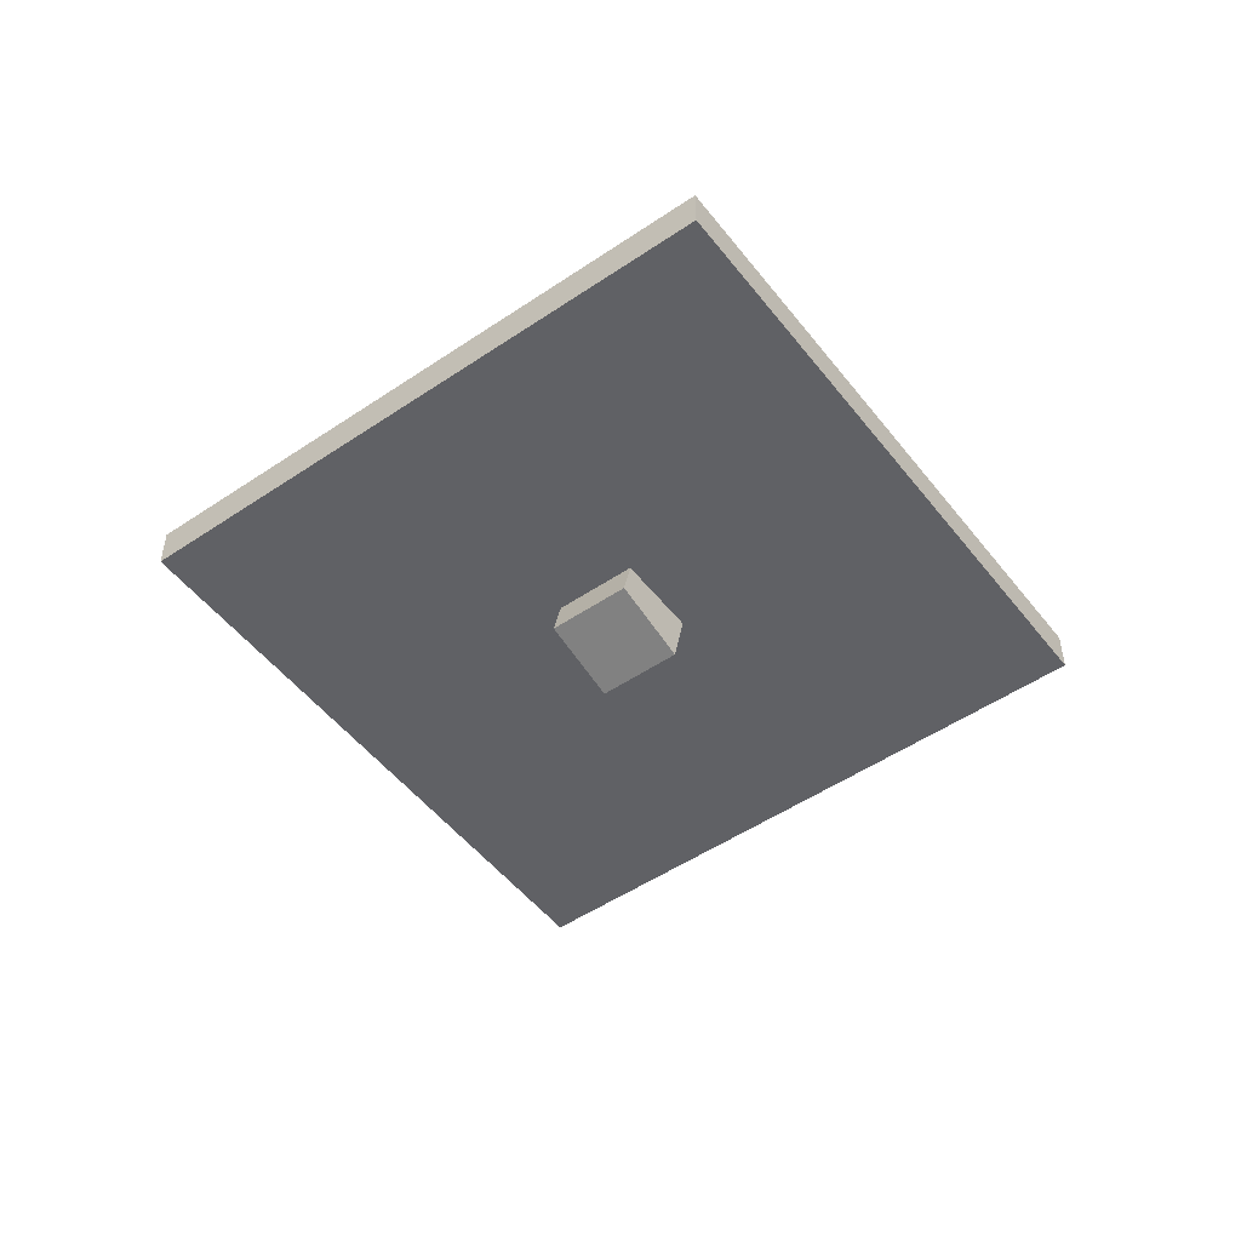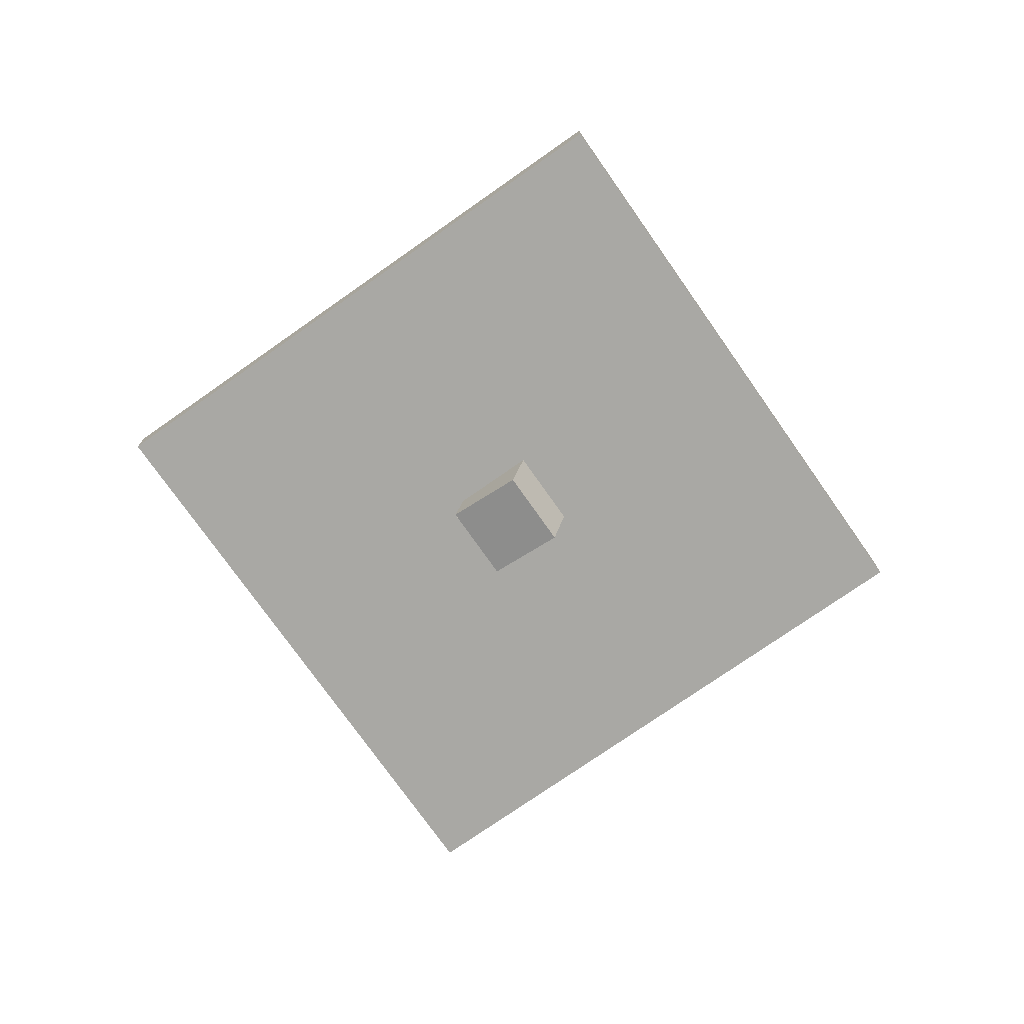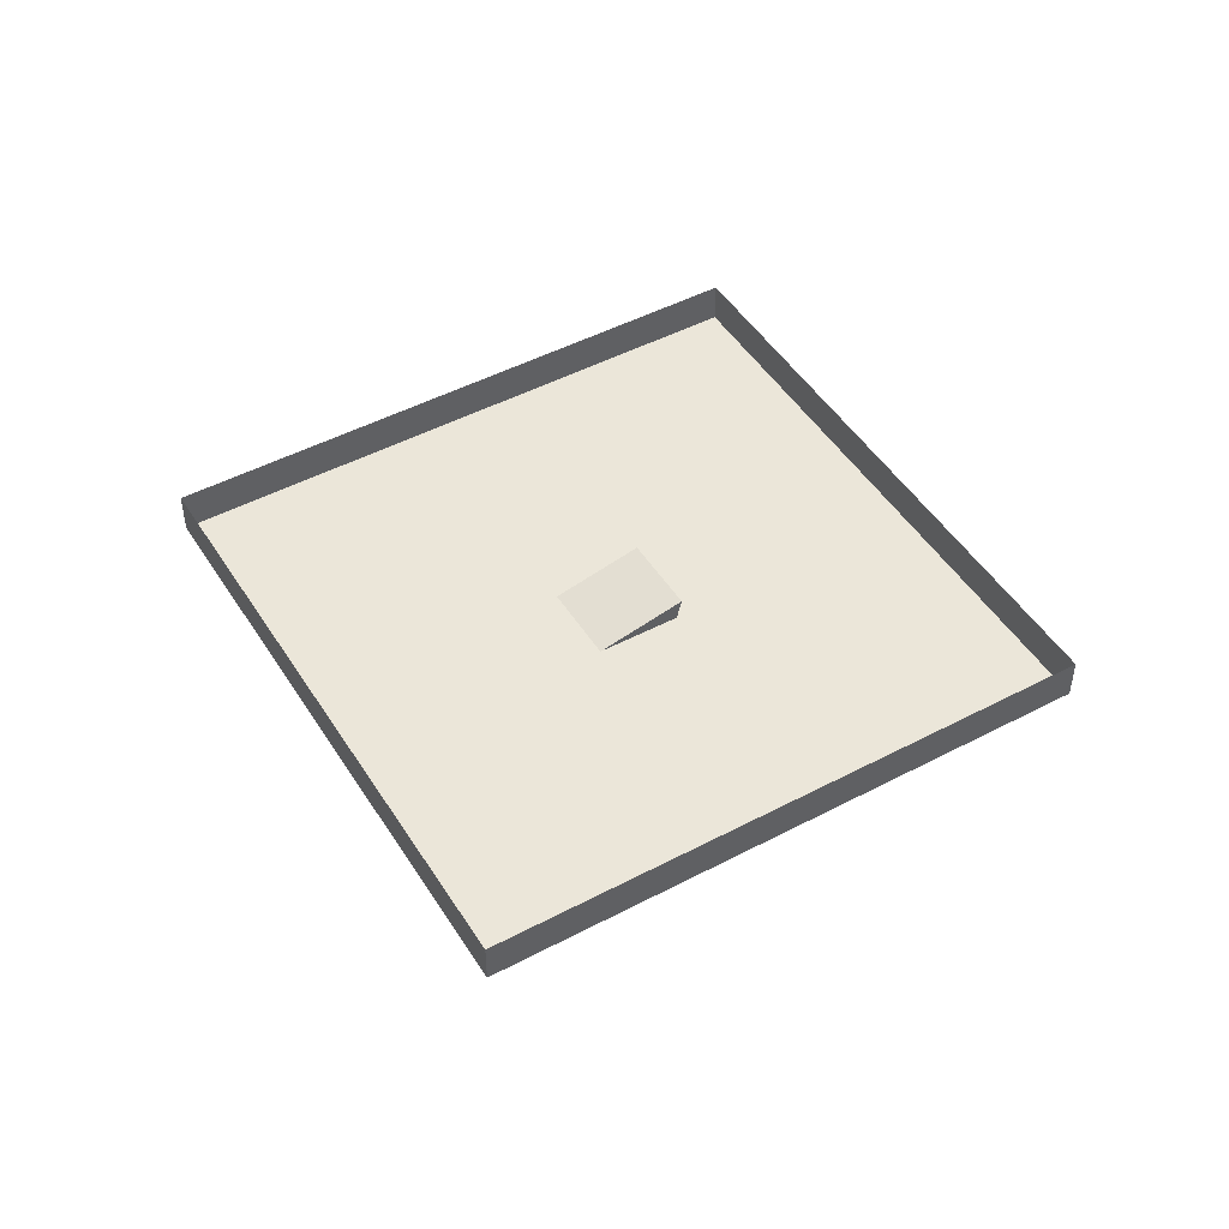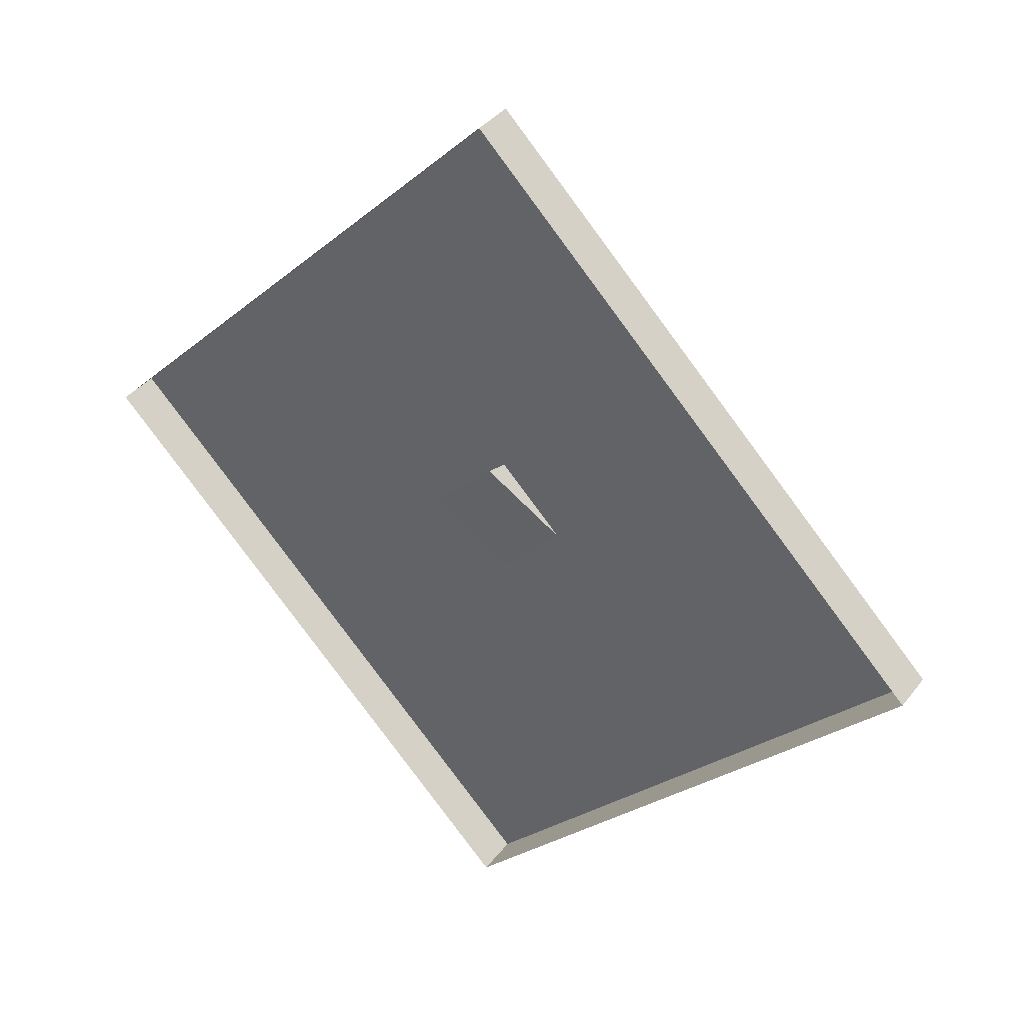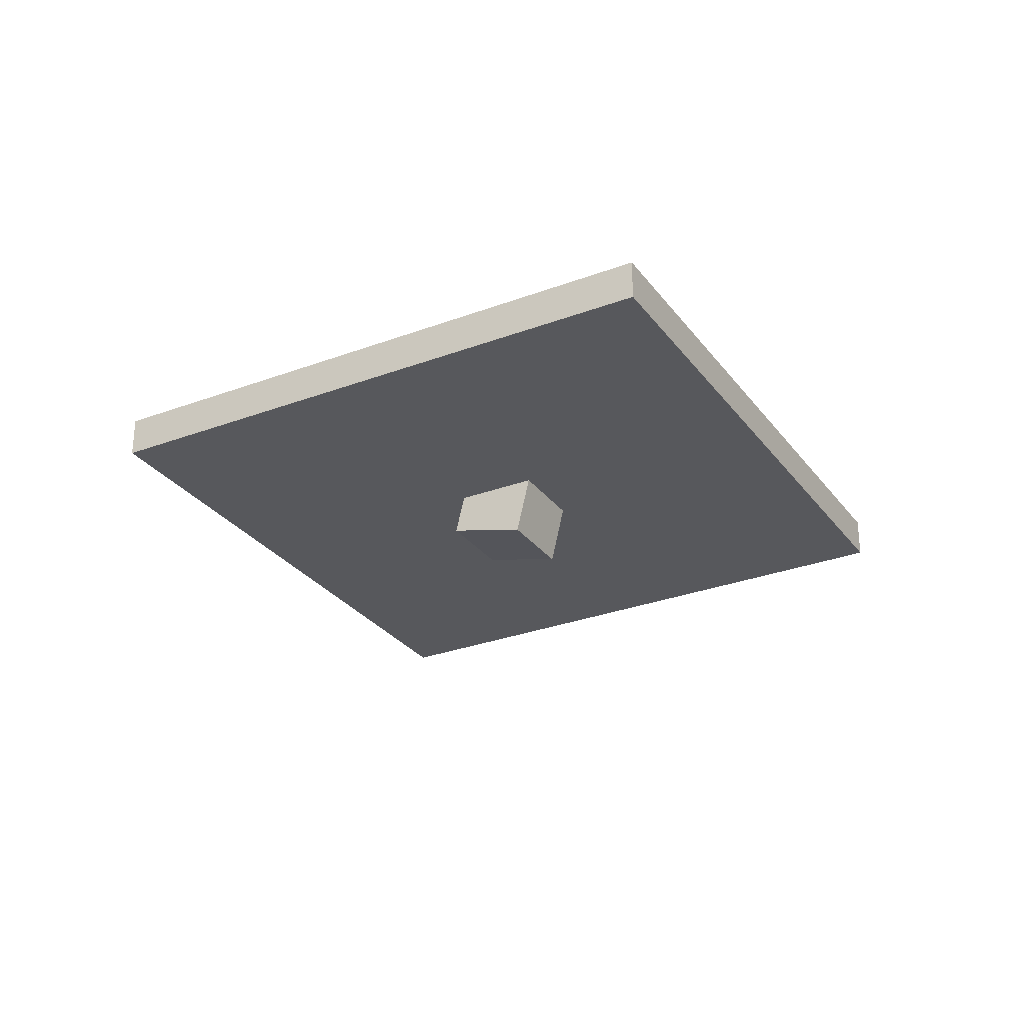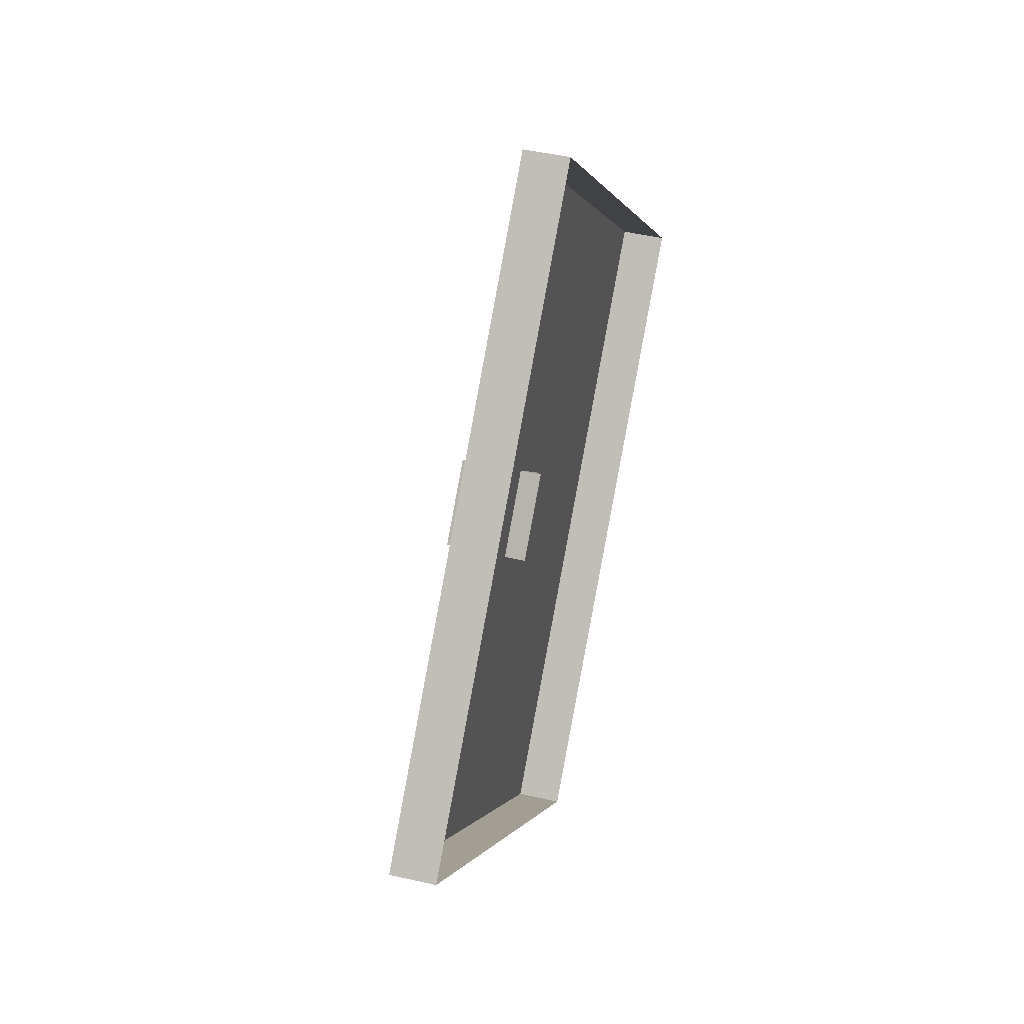
<metadata>
{"format":"obj","ext":"obj","renderer":"f3d","projection":"perspective","resolution":1024,"background":"white","views":[{"elev":-50.4,"azim":-98.4,"up":"+Y"},{"elev":-75.0,"azim":-9.9,"up":"+Y"},{"elev":47.7,"azim":-75.7,"up":"+Y"},{"elev":37.2,"azim":-147.2,"up":"+Z"},{"elev":-28.8,"azim":-15.7,"up":"+Y"},{"elev":45.9,"azim":104.9,"up":"+Z"}]}
</metadata>
<code>
o ground_Plane
v 0.4334 0 22.22
v 21.63 0 0.9965
v -20.79 0 1.025
v 0.4048 0 -20.2
f 1 2 4 3
o wall_Plane.001
v -20.79 0 1.025
v 0.4048 0 -20.2
v -20.79 2 1.025
v 0.4048 2 -20.2
f 5 6 8 7
o wall.001_Plane.002
v 0.4334 0 22.22
v -20.79 0 1.025
v 0.4334 2 22.22
v -20.79 2 1.025
f 9 10 12 11
o wall.002_Plane.003
v 0.4334 2 22.22
v 21.63 2 0.9965
v 0.4334 0 22.22
v 21.63 0 0.9965
f 13 14 16 15
o wall.003_Plane.004
v 21.63 2 0.9965
v 0.4048 2 -20.2
v 21.63 0 0.9965
v 0.4048 0 -20.2
f 17 18 20 19
o block_Cube.001
v 0.0396 -2.901 3.458
v 0.7195 0.9824 4.137
v -2.708 -1.94 0.7146
v -2.368 0.002083 1.054
v 2.866 -2.901 0.628
v 3.546 0.9824 1.307
v 0.1187 -1.94 -2.116
v 0.4587 0.002083 -1.776
f 21 22 24 23
f 23 24 28 27
f 27 28 26 25
f 25 26 22 21
f 23 27 25 21
f 28 24 22 26

</code>
